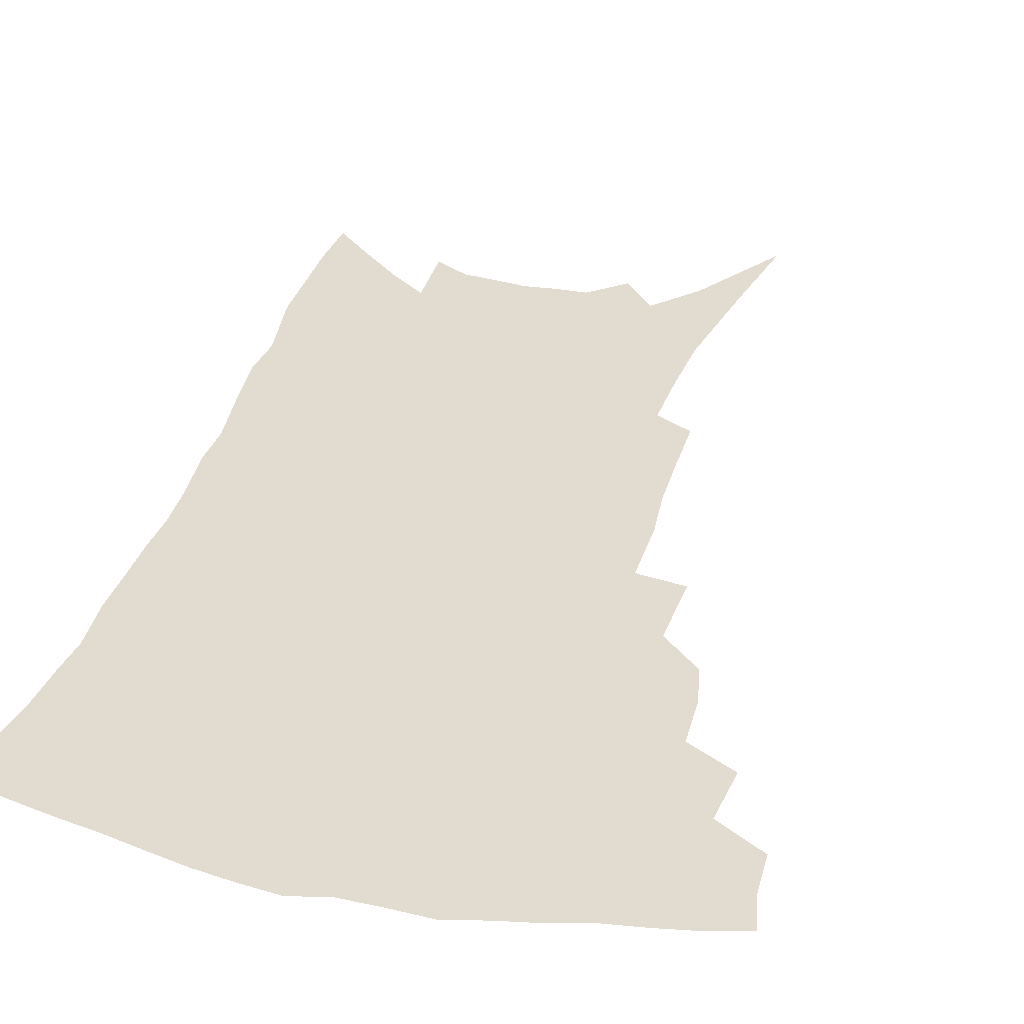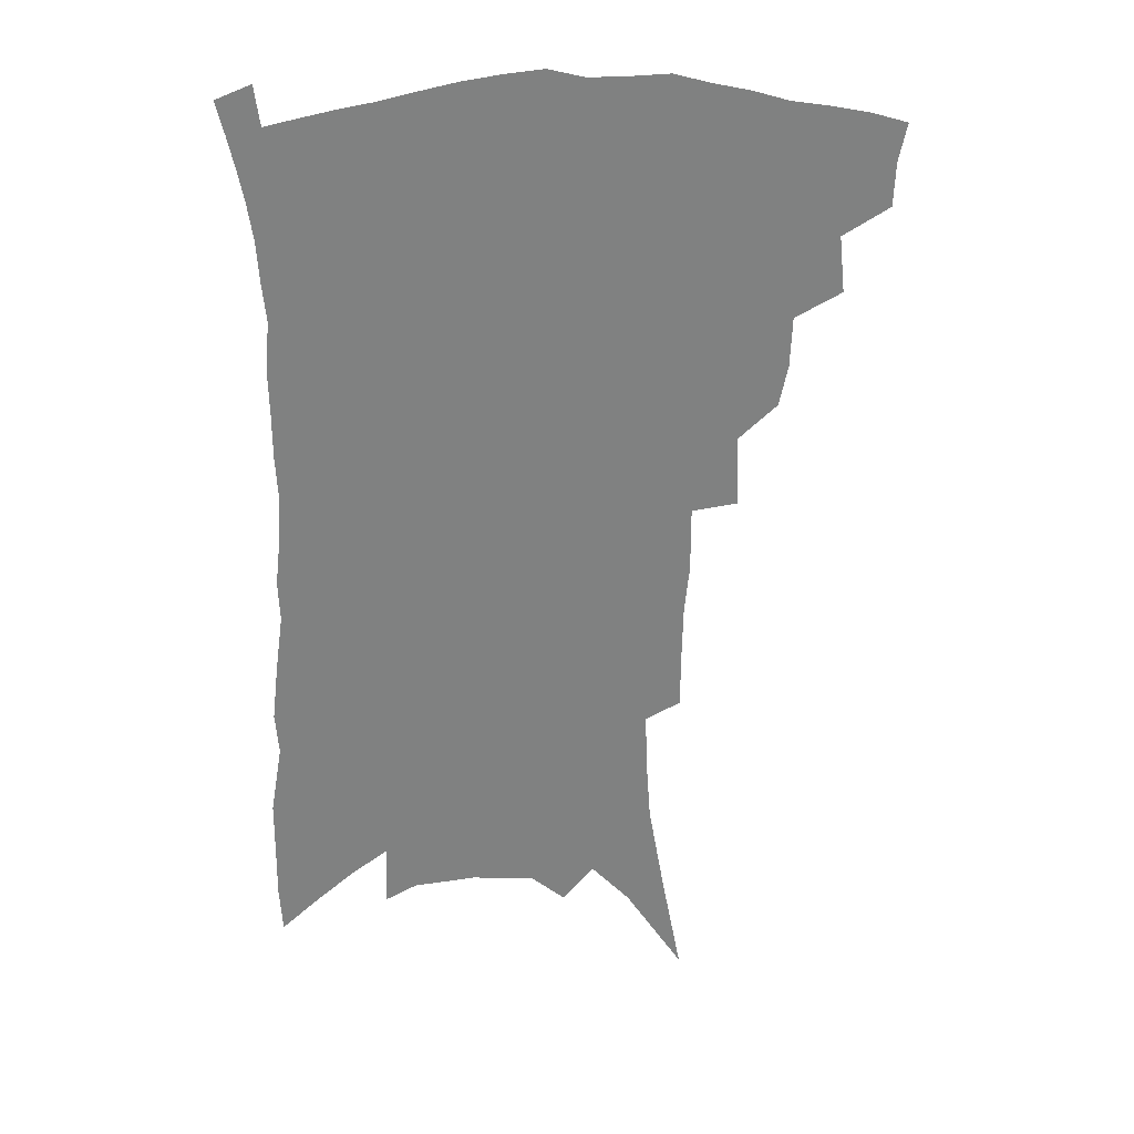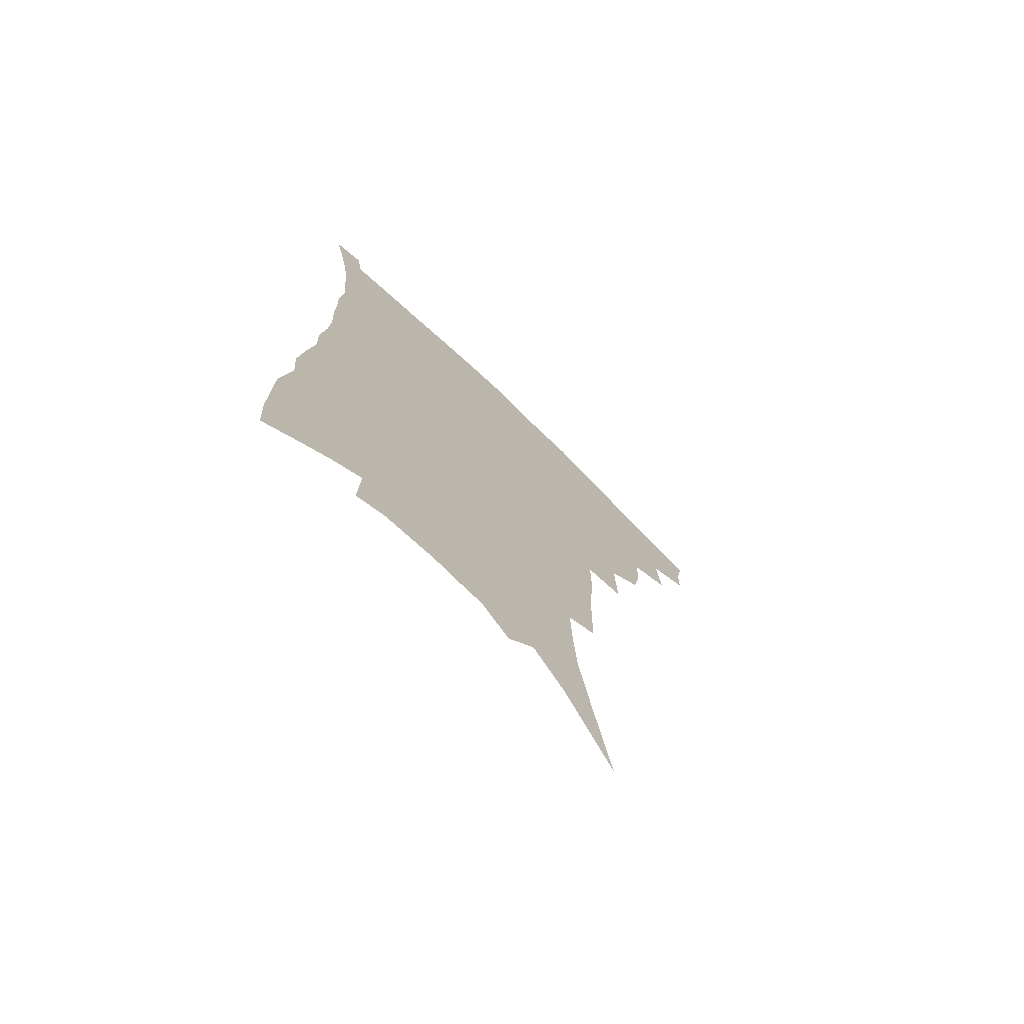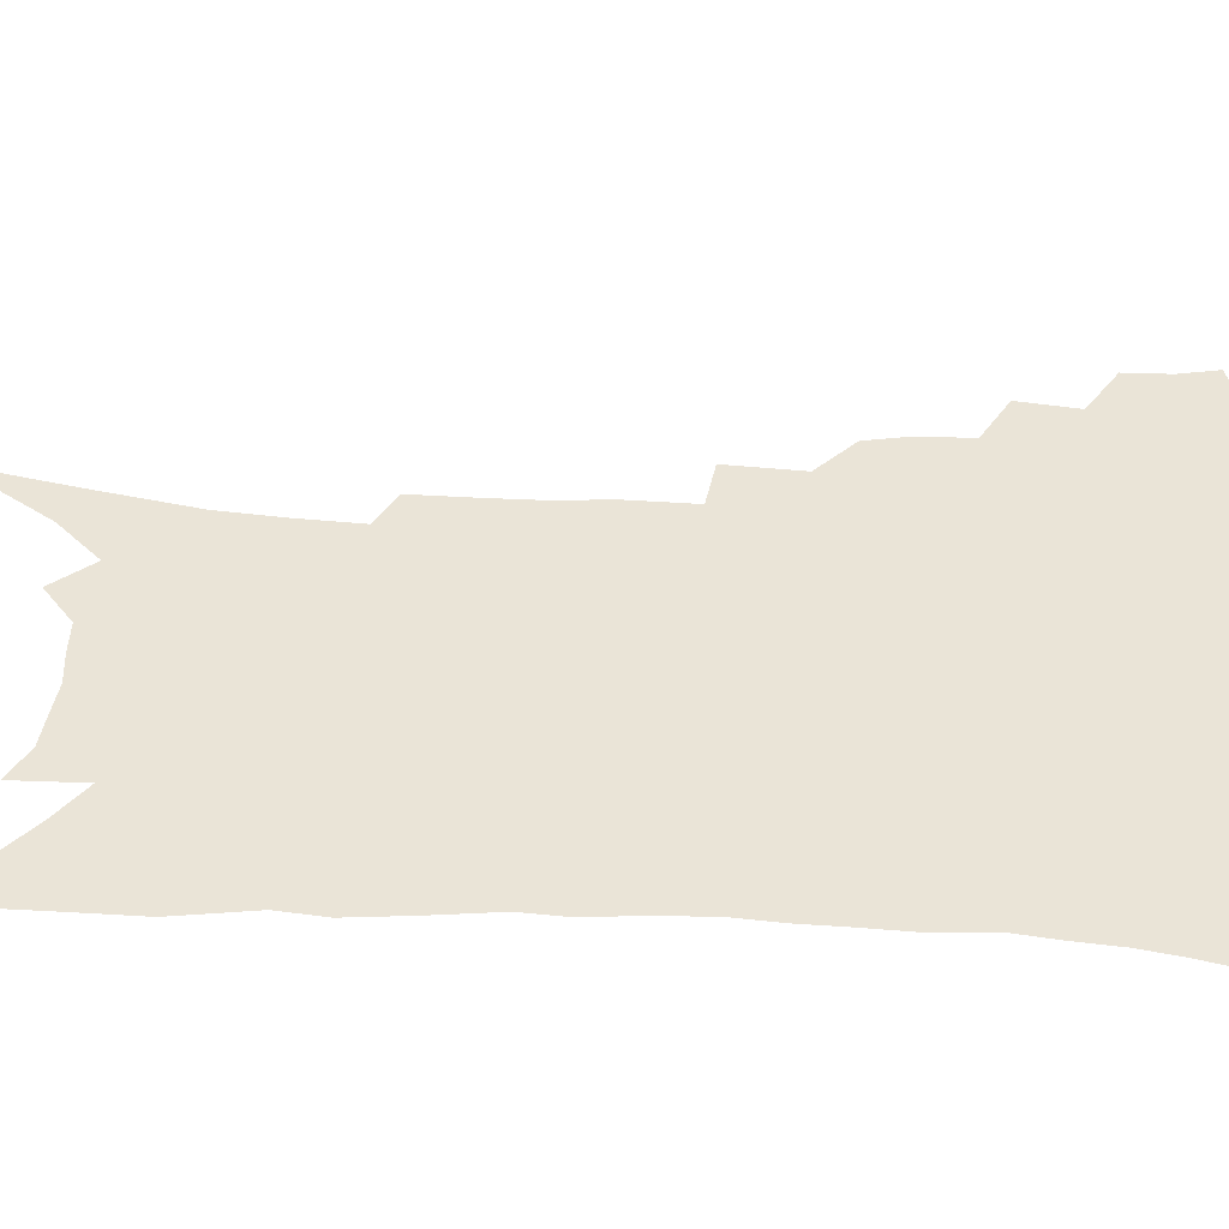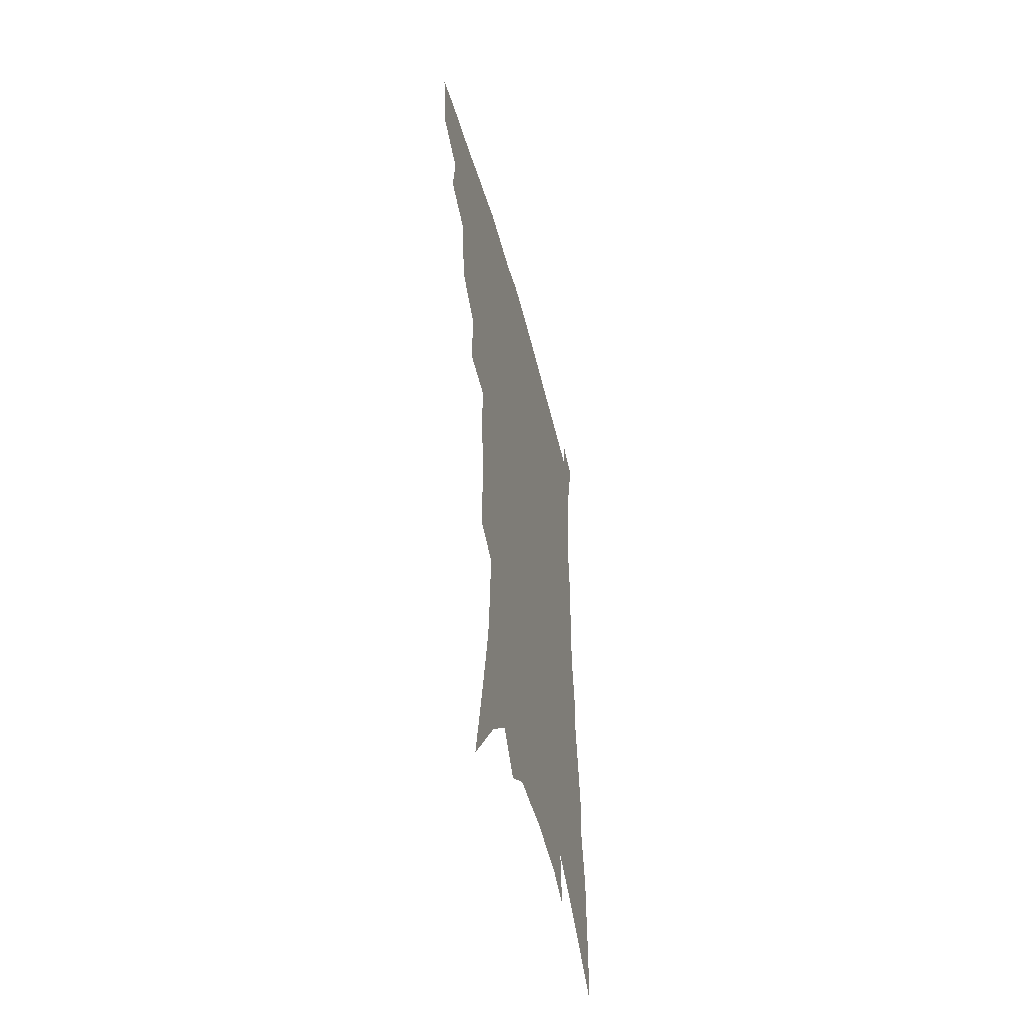
<metadata>
{"format":"obj","ext":"obj","renderer":"f3d","projection":"perspective","resolution":1024,"background":"white","views":[{"elev":34.3,"azim":-163.5,"up":"+Z"},{"elev":30.1,"azim":174.7,"up":"+Y"},{"elev":-73.4,"azim":136.1,"up":"+Y"},{"elev":43.6,"azim":94.5,"up":"+Z"},{"elev":-53.1,"azim":-75.1,"up":"+Y"}]}
</metadata>
<code>
v 454.2 390.3 0
v 453.6 406 0
v 450.7 419.6 0
v 469 359.8 0
v 471.1 380.3 0
v 468.7 394.1 0
v 467.3 408.6 0
v 463.6 423.5 0
v 489.6 317.8 0
v 486.5 332.6 0
v 485.8 350.8 0
v 486.8 370.2 0
v 485.1 384.3 0
v 482.9 397.8 0
v 480.5 411.2 0
v 477 426.2 0
v 502.5 279.2 0
v 503.5 305.2 0
v 503.2 326.8 0
v 501.9 342.8 0
v 501.6 359.8 0
v 500.2 373.9 0
v 498.4 387.4 0
v 496.3 400.5 0
v 493.6 413.9 0
v 490.6 428.3 0
v 521.5 194.8 0
v 521.3 215.3 0
v 520.9 235.5 0
v 519.1 253 0
v 519.1 277 0
v 517.6 296.3 0
v 516.6 314.8 0
v 514.8 329.6 0
v 514.3 345.8 0
v 514.2 362.7 0
v 513.2 376.8 0
v 511.4 389.9 0
v 509.4 402.9 0
v 507 415.8 0
v 503.5 432.2 0
v 518.8 70.74 0
v 526 109.4 0
v 531.9 144.1 0
v 533.5 166.9 0
v 534.2 188.3 0
v 534.9 212.1 0
v 534.2 231.1 0
v 533.1 249.3 0
v 532.1 268.3 0
v 531.2 287.4 0
v 530.4 305.9 0
v 530.3 323.9 0
v 529.6 338.8 0
v 527.9 351.8 0
v 527.6 366.9 0
v 526.1 379.5 0
v 524.2 392.2 0
v 522.2 405.2 0
v 519.9 418.4 0
v 516.7 435.1 0
v 539.9 103.7 0
v 543.3 133.3 0
v 546 160.2 0
v 546.5 181.4 0
v 546 200.3 0
v 546.9 225 0
v 545.3 240.7 0
v 544.2 257.9 0
v 543.5 276.5 0
v 542.2 292.3 0
v 542 311.3 0
v 541.4 325.8 0
v 541.2 342 0
v 540.3 355.4 0
v 539.6 368.7 0
v 539.3 382 0
v 537 394.2 0
v 535.4 407 0
v 533 421.3 0
v 529.9 438.7 0
v 554 119.1 0
v 557.7 150.8 0
v 558.6 173.5 0
v 557.7 190.8 0
v 557.8 212.5 0
v 557.5 233 0
v 556.3 248.8 0
v 555.6 267 0
v 554.2 281.1 0
v 553.5 297.6 0
v 552.7 312.4 0
v 553 330 0
v 552.9 344.7 0
v 552.1 357.6 0
v 551.5 370.2 0
v 551.2 383.4 0
v 550 395.4 0
v 549 407.7 0
v 546.8 421.8 0
v 544.1 438.2 0
v 565.5 105.7 0
v 568 134.8 0
v 568.9 157.9 0
v 569.3 180.3 0
v 568.7 199 0
v 568.1 218.4 0
v 567.4 236.5 0
v 566.5 253 0
v 565.9 270 0
v 565.2 286 0
v 564.5 301.2 0
v 564.7 319.1 0
v 563.9 331.5 0
v 564.4 347.6 0
v 563.7 359.3 0
v 563.8 372.6 0
v 563.1 384.4 0
v 562.1 396.5 0
v 561.4 408.8 0
v 560.1 422.1 0
v 557.8 438.2 0
v 578.1 116.3 0
v 579.3 141.2 0
v 579.8 164.5 0
v 579.3 182.2 0
v 578.8 201.7 0
v 578.2 223.1 0
v 577.6 242.9 0
v 576.6 256.5 0
v 576.3 273.3 0
v 575.6 288.2 0
v 575.1 303.2 0
v 575.3 321 0
v 575.4 335.6 0
v 575.3 348.2 0
v 575.2 360.6 0
v 575.5 374 0
v 574.9 385.3 0
v 574.8 397.3 0
v 573.9 409.8 0
v 572.9 423.1 0
v 570.8 441.5 0
v 589.1 116.8 0
v 590 144.6 0
v 590 165.6 0
v 589.6 185.3 0
v 589 205.7 0
v 588.5 220.5 0
v 586.9 246.9 0
v 586.9 260 0
v 586.7 274.6 0
v 586.1 290.7 0
v 585.8 305.7 0
v 585.9 321.9 0
v 586 336.4 0
v 586.2 348.9 0
v 586.3 360.9 0
v 586.7 373.9 0
v 586.9 385.6 0
v 586.9 397.5 0
v 586.9 409.6 0
v 585.8 423.9 0
v 584.5 440.1 0
v 600.3 118.1 0
v 600.6 144.9 0
v 600.3 166.1 0
v 599.8 187.2 0
v 599.1 206.3 0
v 598.6 221.3 0
v 598.4 238.8 0
v 597.5 255.5 0
v 596.7 275.3 0
v 596.4 291.9 0
v 596.2 306.7 0
v 596.2 322.2 0
v 596.6 334.9 0
v 597 349.5 0
v 597.5 361.6 0
v 598.1 374 0
v 598.7 385.7 0
v 599 397.4 0
v 599.2 409.8 0
v 598.9 423.3 0
v 598.2 438.2 0
v 611.6 116.9 0
v 611.2 143.9 0
v 611 163.4 0
v 610.2 185.2 0
v 609.4 204.5 0
v 608.8 224.2 0
v 608.2 241.8 0
v 607.4 260.5 0
v 607 274.7 0
v 606.5 291.7 0
v 606.5 306.3 0
v 606.7 320.5 0
v 607 335.4 0
v 607.6 348.2 0
v 608.4 361.6 0
v 609.2 373.7 0
v 610.2 385.1 0
v 611.5 396.7 0
v 612.4 408.2 0
v 612.5 421.2 0
v 612.4 435.2 0
v 623 115.9 0
v 622.6 138.5 0
v 621.6 162 0
v 621 181.4 0
v 619.9 202.6 0
v 618.8 223.5 0
v 618.2 241 0
v 617.6 257.4 0
v 617 273.9 0
v 617.1 288.3 0
v 616.8 304 0
v 617.4 317.6 0
v 617.1 335.4 0
v 618.2 347.2 0
v 618.9 361 0
v 620.2 372.2 0
v 621.5 384 0
v 622.8 395.6 0
v 624.2 407.1 0
v 625.5 419 0
v 626.2 432.1 0
v 635 109.7 0
v 634.2 133.1 0
v 633.5 154.2 0
v 631.9 178.1 0
v 630.7 198.7 0
v 629.3 219.6 0
v 629 236 0
v 629.4 250.1 0
v 627.3 271.4 0
v 627.5 285.6 0
v 627.2 301 0
v 628.6 312.7 0
v 628.4 329.8 0
v 629.1 343.4 0
v 629.2 358.8 0
v 631.1 370.1 0
v 632.5 383.9 0
v 634.1 394.4 0
v 635.7 405.7 0
v 637.5 417.1 0
v 638.6 430 0
v 647 123.9 0
v 645.1 149 0
v 644.1 169.8 0
v 642.7 191.1 0
v 641.1 212 0
v 639.9 230.9 0
v 639.8 246.8 0
v 639.4 263.3 0
v 638.6 280.4 0
v 638.9 294.6 0
v 638.7 311.4 0
v 639.1 325.8 0
v 640.7 338.2 0
v 641 353 0
v 642.1 366.9 0
v 643 381.4 0
v 645 392.8 0
v 647.1 403.9 0
v 649 415.3 0
v 650.8 427.5 0
v 660.8 112.2 0
v 659.5 135.5 0
v 657.7 158.4 0
v 656.5 179.1 0
v 654.7 200.2 0
v 653.3 219.8 0
v 652.3 238.1 0
v 651.7 255.1 0
v 651.3 271.5 0
v 650.1 289.2 0
v 650.2 304.5 0
v 652.2 317.1 0
v 651.6 334.2 0
v 651.6 350 0
v 653 363.5 0
v 654.3 376.9 0
v 656.3 389.4 0
v 658.3 401.8 0
v 660.5 413.2 0
v 662.8 424.9 0
v 664.7 439.3 0
v 675.4 99.1 0
v 676.4 117.1 0
v 676.2 137.1 0
v 676.1 156.2 0
v 671.8 182.4 0
v 673 197.9 0
v 670.7 218.6 0
v 667.8 239.8 0
v 668.4 254.8 0
v 666.3 274.2 0
v 665.6 291.1 0
v 666.3 305.7 0
v 666.3 321.8 0
v 666.7 337.5 0
v 665.2 356.8 0
v 666.5 370.4 0
v 667.6 385.7 0
v 669.5 399 0
v 671.9 410.8 0
v 674.4 422.4 0
v 677.4 434.3 0
f 5 6 1
f 1 6 2
f 6 7 2
f 2 7 3
f 7 8 3
f 11 12 4
f 4 12 5
f 12 13 5
f 5 13 6
f 13 14 6
f 6 14 7
f 14 15 7
f 7 15 8
f 15 16 8
f 18 19 9
f 9 19 10
f 19 20 10
f 10 20 11
f 20 21 11
f 11 21 12
f 21 22 12
f 12 22 13
f 22 23 13
f 13 23 14
f 23 24 14
f 14 24 15
f 24 25 15
f 15 25 16
f 25 26 16
f 31 32 17
f 17 32 18
f 32 33 18
f 18 33 19
f 33 34 19
f 19 34 20
f 34 35 20
f 20 35 21
f 35 36 21
f 21 36 22
f 36 37 22
f 22 37 23
f 37 38 23
f 23 38 24
f 38 39 24
f 24 39 25
f 39 40 25
f 25 40 26
f 40 41 26
f 46 47 27
f 27 47 28
f 47 48 28
f 28 48 29
f 48 49 29
f 29 49 30
f 49 50 30
f 30 50 31
f 50 51 31
f 31 51 32
f 51 52 32
f 32 52 33
f 52 53 33
f 33 53 34
f 53 54 34
f 34 54 35
f 54 55 35
f 35 55 36
f 55 56 36
f 36 56 37
f 56 57 37
f 37 57 38
f 57 58 38
f 38 58 39
f 58 59 39
f 39 59 40
f 59 60 40
f 40 60 41
f 60 61 41
f 42 62 43
f 62 63 43
f 43 63 44
f 63 64 44
f 44 64 45
f 64 65 45
f 45 65 46
f 65 66 46
f 46 66 47
f 66 67 47
f 47 67 48
f 67 68 48
f 48 68 49
f 68 69 49
f 49 69 50
f 69 70 50
f 50 70 51
f 70 71 51
f 51 71 52
f 71 72 52
f 52 72 53
f 72 73 53
f 53 73 54
f 73 74 54
f 54 74 55
f 74 75 55
f 55 75 56
f 75 76 56
f 56 76 57
f 76 77 57
f 57 77 58
f 77 78 58
f 58 78 59
f 78 79 59
f 59 79 60
f 79 80 60
f 60 80 61
f 80 81 61
f 62 82 63
f 82 83 63
f 63 83 64
f 83 84 64
f 64 84 65
f 84 85 65
f 65 85 66
f 85 86 66
f 66 86 67
f 86 87 67
f 67 87 68
f 87 88 68
f 68 88 69
f 88 89 69
f 69 89 70
f 89 90 70
f 70 90 71
f 90 91 71
f 71 91 72
f 91 92 72
f 72 92 73
f 92 93 73
f 73 93 74
f 93 94 74
f 74 94 75
f 94 95 75
f 75 95 76
f 95 96 76
f 76 96 77
f 96 97 77
f 77 97 78
f 97 98 78
f 78 98 79
f 98 99 79
f 79 99 80
f 99 100 80
f 80 100 81
f 100 101 81
f 102 103 82
f 82 103 83
f 103 104 83
f 83 104 84
f 104 105 84
f 84 105 85
f 105 106 85
f 85 106 86
f 106 107 86
f 86 107 87
f 107 108 87
f 87 108 88
f 108 109 88
f 88 109 89
f 109 110 89
f 89 110 90
f 110 111 90
f 90 111 91
f 111 112 91
f 91 112 92
f 112 113 92
f 92 113 93
f 113 114 93
f 93 114 94
f 114 115 94
f 94 115 95
f 115 116 95
f 95 116 96
f 116 117 96
f 96 117 97
f 117 118 97
f 97 118 98
f 118 119 98
f 98 119 99
f 119 120 99
f 99 120 100
f 120 121 100
f 100 121 101
f 121 122 101
f 102 123 103
f 123 124 103
f 103 124 104
f 124 125 104
f 104 125 105
f 125 126 105
f 105 126 106
f 126 127 106
f 106 127 107
f 127 128 107
f 107 128 108
f 128 129 108
f 108 129 109
f 129 130 109
f 109 130 110
f 130 131 110
f 110 131 111
f 131 132 111
f 111 132 112
f 132 133 112
f 112 133 113
f 133 134 113
f 113 134 114
f 134 135 114
f 114 135 115
f 135 136 115
f 115 136 116
f 136 137 116
f 116 137 117
f 137 138 117
f 117 138 118
f 138 139 118
f 118 139 119
f 139 140 119
f 119 140 120
f 140 141 120
f 120 141 121
f 141 142 121
f 121 142 122
f 142 143 122
f 123 144 124
f 144 145 124
f 124 145 125
f 145 146 125
f 125 146 126
f 146 147 126
f 126 147 127
f 147 148 127
f 127 148 128
f 148 149 128
f 128 149 129
f 149 150 129
f 129 150 130
f 150 151 130
f 130 151 131
f 151 152 131
f 131 152 132
f 152 153 132
f 132 153 133
f 153 154 133
f 133 154 134
f 154 155 134
f 134 155 135
f 155 156 135
f 135 156 136
f 156 157 136
f 136 157 137
f 157 158 137
f 137 158 138
f 158 159 138
f 138 159 139
f 159 160 139
f 139 160 140
f 160 161 140
f 140 161 141
f 161 162 141
f 141 162 142
f 162 163 142
f 142 163 143
f 163 164 143
f 144 165 145
f 165 166 145
f 145 166 146
f 166 167 146
f 146 167 147
f 167 168 147
f 147 168 148
f 168 169 148
f 148 169 149
f 169 170 149
f 149 170 150
f 170 171 150
f 150 171 151
f 171 172 151
f 151 172 152
f 172 173 152
f 152 173 153
f 173 174 153
f 153 174 154
f 174 175 154
f 154 175 155
f 175 176 155
f 155 176 156
f 176 177 156
f 156 177 157
f 177 178 157
f 157 178 158
f 178 179 158
f 158 179 159
f 179 180 159
f 159 180 160
f 180 181 160
f 160 181 161
f 181 182 161
f 161 182 162
f 182 183 162
f 162 183 163
f 183 184 163
f 163 184 164
f 184 185 164
f 165 186 166
f 186 187 166
f 166 187 167
f 187 188 167
f 167 188 168
f 188 189 168
f 168 189 169
f 189 190 169
f 169 190 170
f 190 191 170
f 170 191 171
f 191 192 171
f 171 192 172
f 192 193 172
f 172 193 173
f 193 194 173
f 173 194 174
f 194 195 174
f 174 195 175
f 195 196 175
f 175 196 176
f 196 197 176
f 176 197 177
f 197 198 177
f 177 198 178
f 198 199 178
f 178 199 179
f 199 200 179
f 179 200 180
f 200 201 180
f 180 201 181
f 201 202 181
f 181 202 182
f 202 203 182
f 182 203 183
f 203 204 183
f 183 204 184
f 204 205 184
f 184 205 185
f 205 206 185
f 186 207 187
f 207 208 187
f 187 208 188
f 208 209 188
f 188 209 189
f 209 210 189
f 189 210 190
f 210 211 190
f 190 211 191
f 211 212 191
f 191 212 192
f 212 213 192
f 192 213 193
f 213 214 193
f 193 214 194
f 214 215 194
f 194 215 195
f 215 216 195
f 195 216 196
f 216 217 196
f 196 217 197
f 217 218 197
f 197 218 198
f 218 219 198
f 198 219 199
f 219 220 199
f 199 220 200
f 220 221 200
f 200 221 201
f 221 222 201
f 201 222 202
f 222 223 202
f 202 223 203
f 223 224 203
f 203 224 204
f 224 225 204
f 204 225 205
f 225 226 205
f 205 226 206
f 226 227 206
f 207 228 208
f 228 229 208
f 208 229 209
f 229 230 209
f 209 230 210
f 230 231 210
f 210 231 211
f 231 232 211
f 211 232 212
f 232 233 212
f 212 233 213
f 233 234 213
f 213 234 214
f 234 235 214
f 214 235 215
f 235 236 215
f 215 236 216
f 236 237 216
f 216 237 217
f 237 238 217
f 217 238 218
f 238 239 218
f 218 239 219
f 239 240 219
f 219 240 220
f 240 241 220
f 220 241 221
f 241 242 221
f 221 242 222
f 242 243 222
f 222 243 223
f 243 244 223
f 223 244 224
f 244 245 224
f 224 245 225
f 245 246 225
f 225 246 226
f 246 247 226
f 226 247 227
f 247 248 227
f 229 249 230
f 249 250 230
f 230 250 231
f 250 251 231
f 231 251 232
f 251 252 232
f 232 252 233
f 252 253 233
f 233 253 234
f 253 254 234
f 234 254 235
f 254 255 235
f 235 255 236
f 255 256 236
f 236 256 237
f 256 257 237
f 237 257 238
f 257 258 238
f 238 258 239
f 258 259 239
f 239 259 240
f 259 260 240
f 240 260 241
f 260 261 241
f 241 261 242
f 261 262 242
f 242 262 243
f 262 263 243
f 243 263 244
f 263 264 244
f 244 264 245
f 264 265 245
f 245 265 246
f 265 266 246
f 246 266 247
f 266 267 247
f 247 267 248
f 267 268 248
f 249 269 250
f 269 270 250
f 250 270 251
f 270 271 251
f 251 271 252
f 271 272 252
f 252 272 253
f 272 273 253
f 253 273 254
f 273 274 254
f 254 274 255
f 274 275 255
f 255 275 256
f 275 276 256
f 256 276 257
f 276 277 257
f 257 277 258
f 277 278 258
f 258 278 259
f 278 279 259
f 259 279 260
f 279 280 260
f 260 280 261
f 280 281 261
f 261 281 262
f 281 282 262
f 262 282 263
f 282 283 263
f 263 283 264
f 283 284 264
f 264 284 265
f 284 285 265
f 265 285 266
f 285 286 266
f 266 286 267
f 286 287 267
f 267 287 268
f 287 288 268
f 269 290 270
f 290 291 270
f 270 291 271
f 291 292 271
f 271 292 272
f 292 293 272
f 272 293 273
f 293 294 273
f 273 294 274
f 294 295 274
f 274 295 275
f 295 296 275
f 275 296 276
f 296 297 276
f 276 297 277
f 297 298 277
f 277 298 278
f 298 299 278
f 278 299 279
f 299 300 279
f 279 300 280
f 300 301 280
f 280 301 281
f 301 302 281
f 281 302 282
f 302 303 282
f 282 303 283
f 303 304 283
f 283 304 284
f 304 305 284
f 284 305 285
f 305 306 285
f 285 306 286
f 306 307 286
f 286 307 287
f 307 308 287
f 287 308 288
f 308 309 288
f 288 309 289
f 309 310 289

</code>
